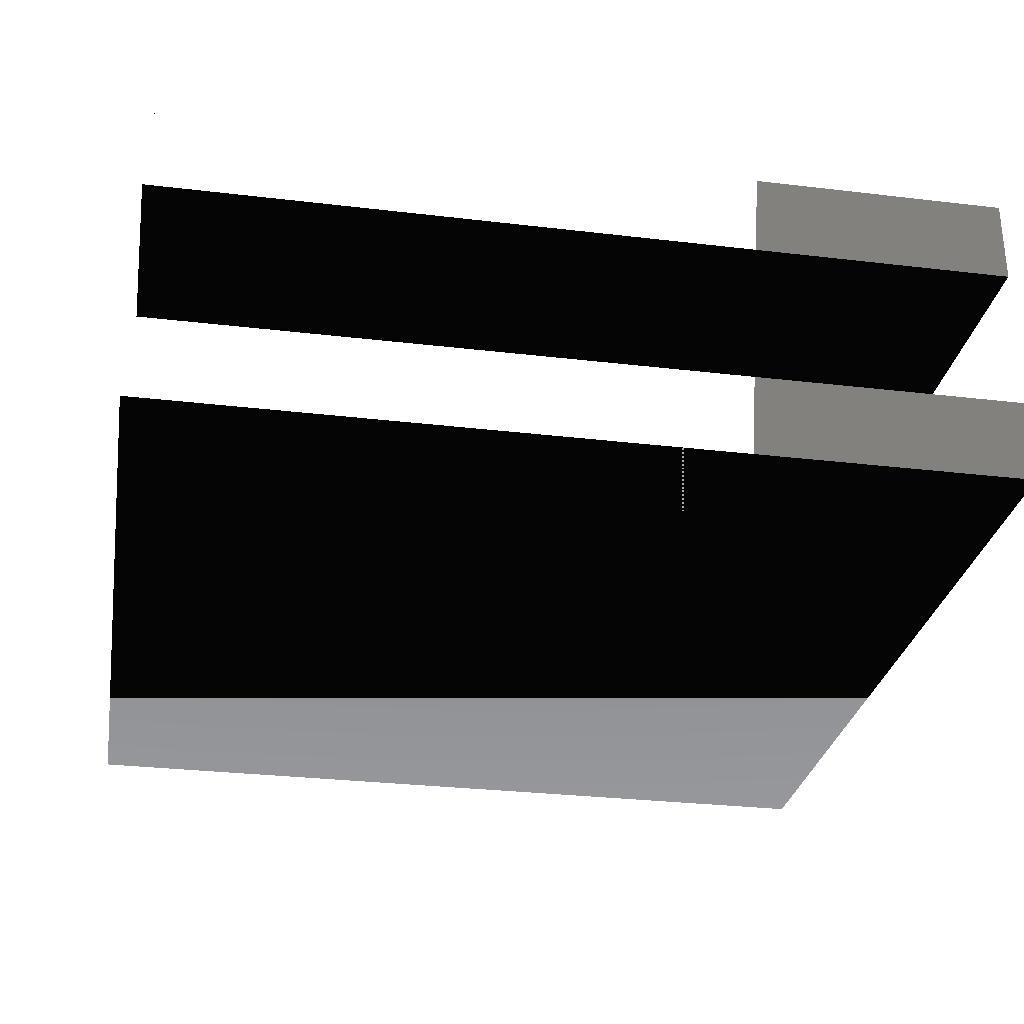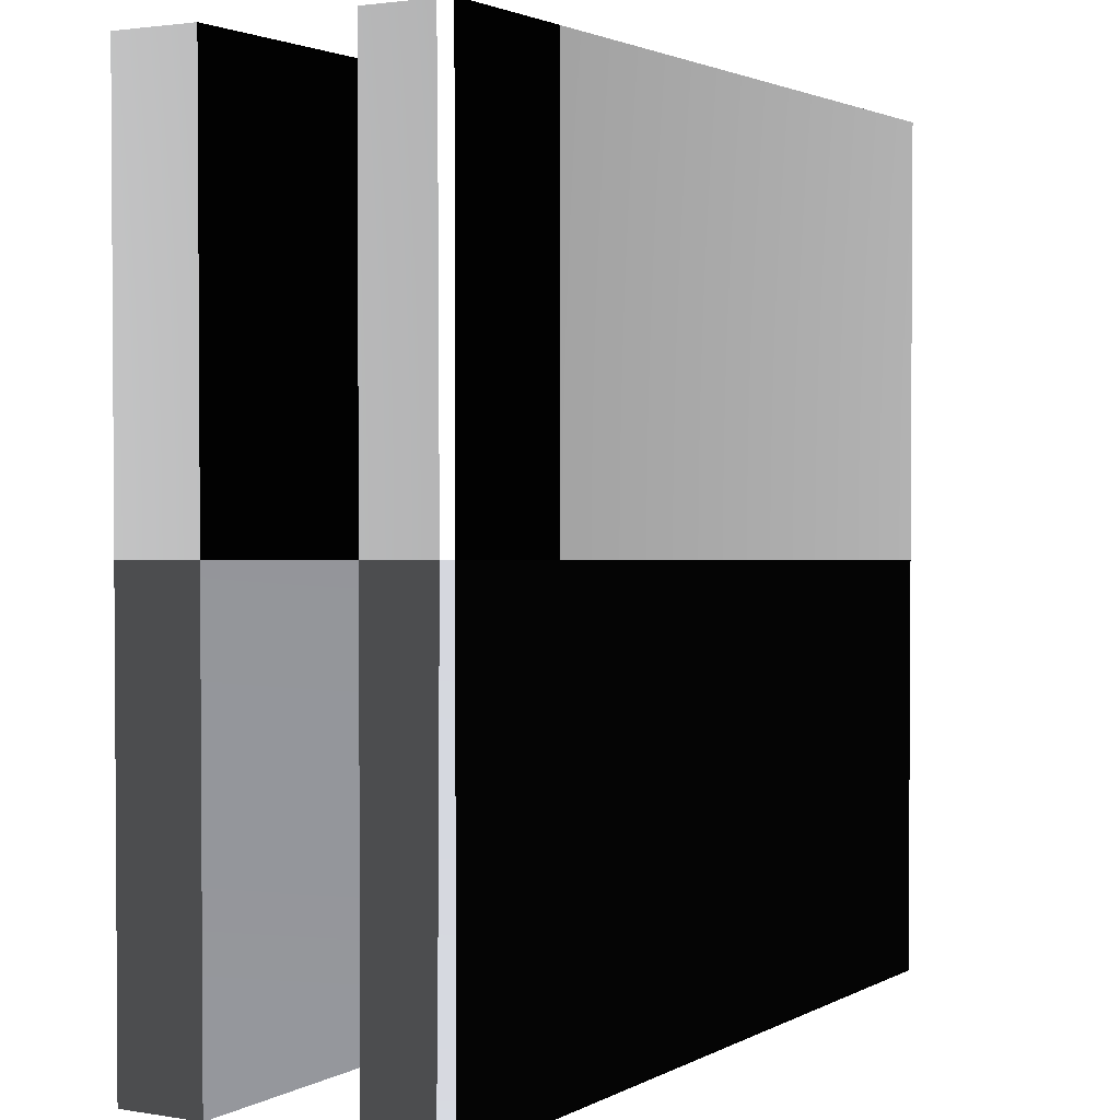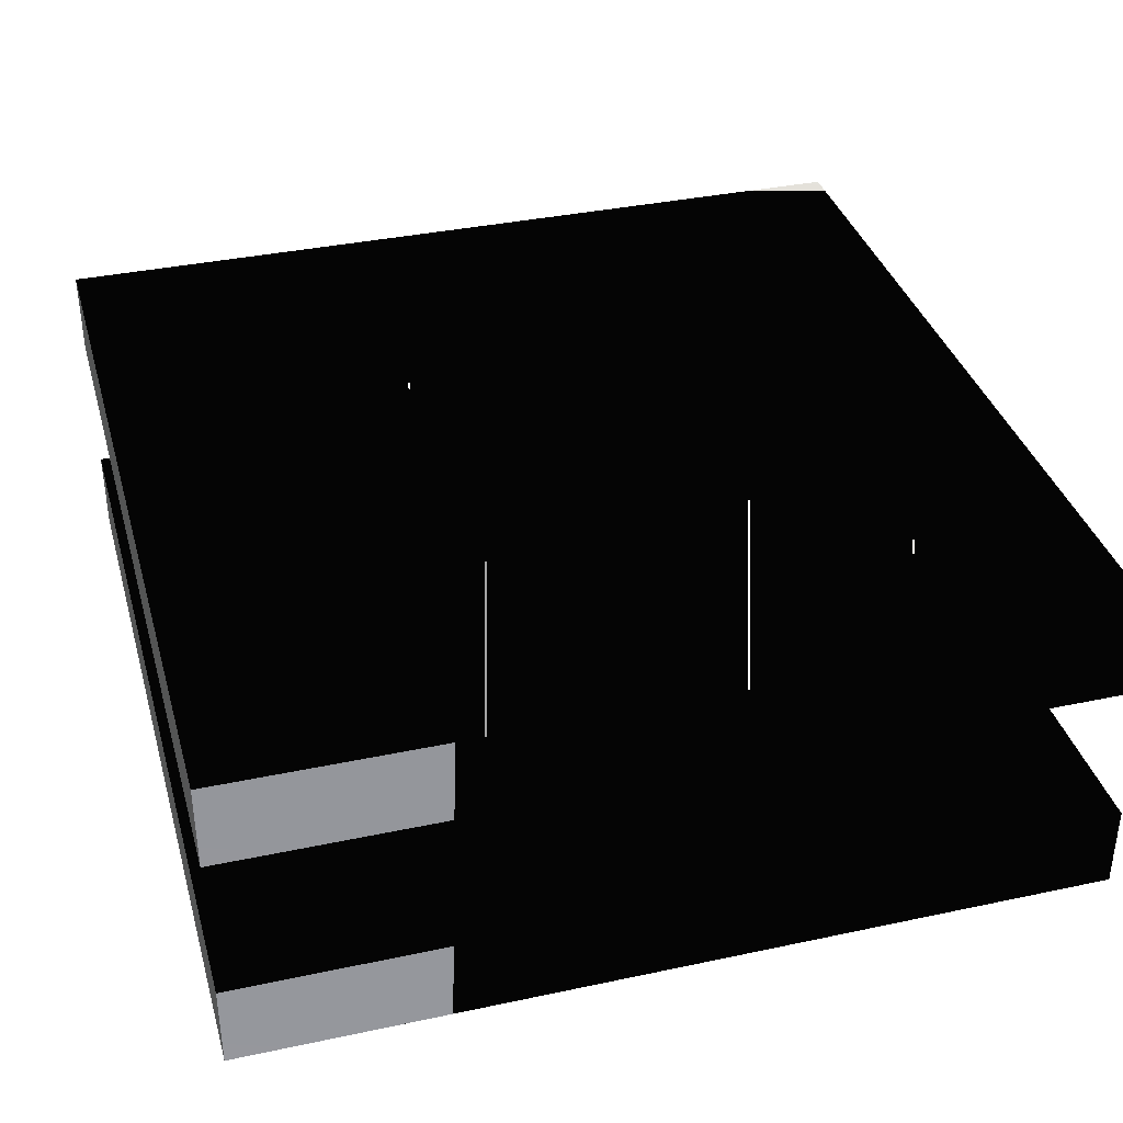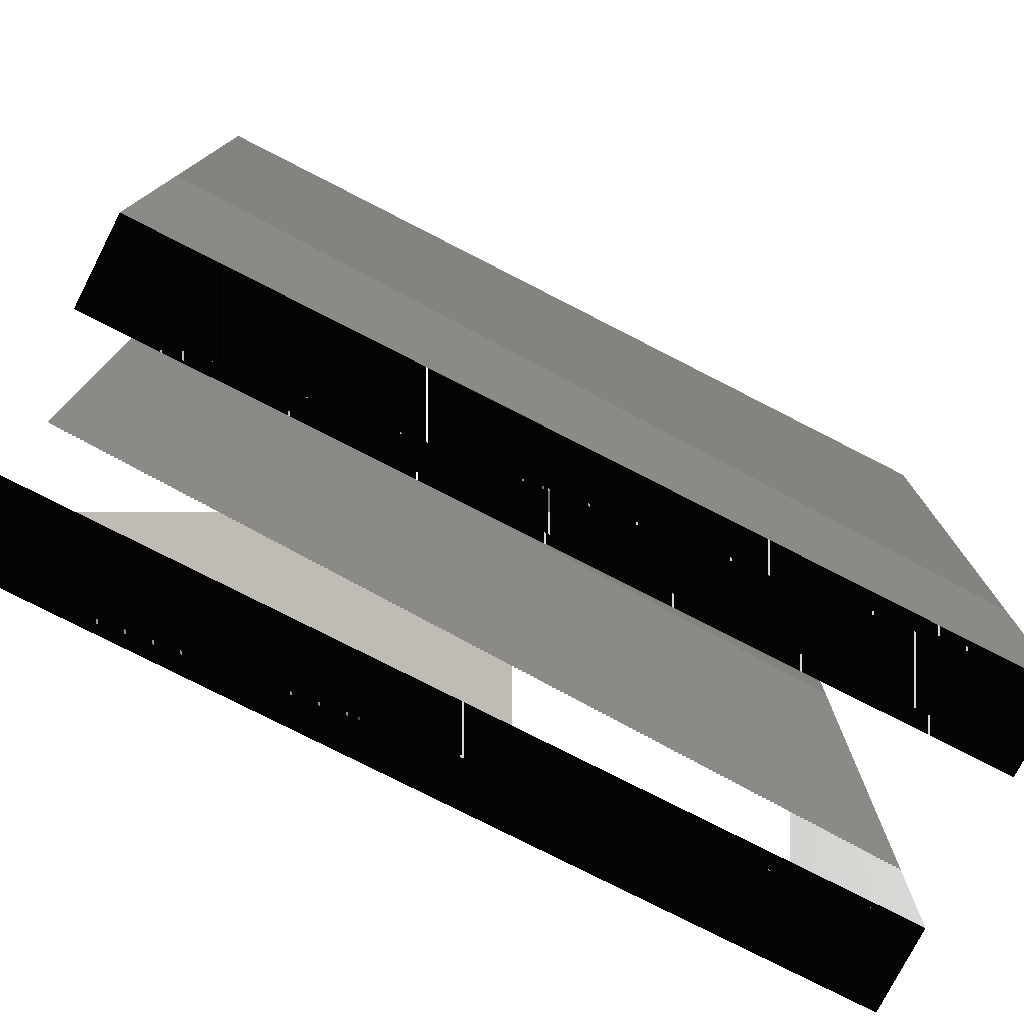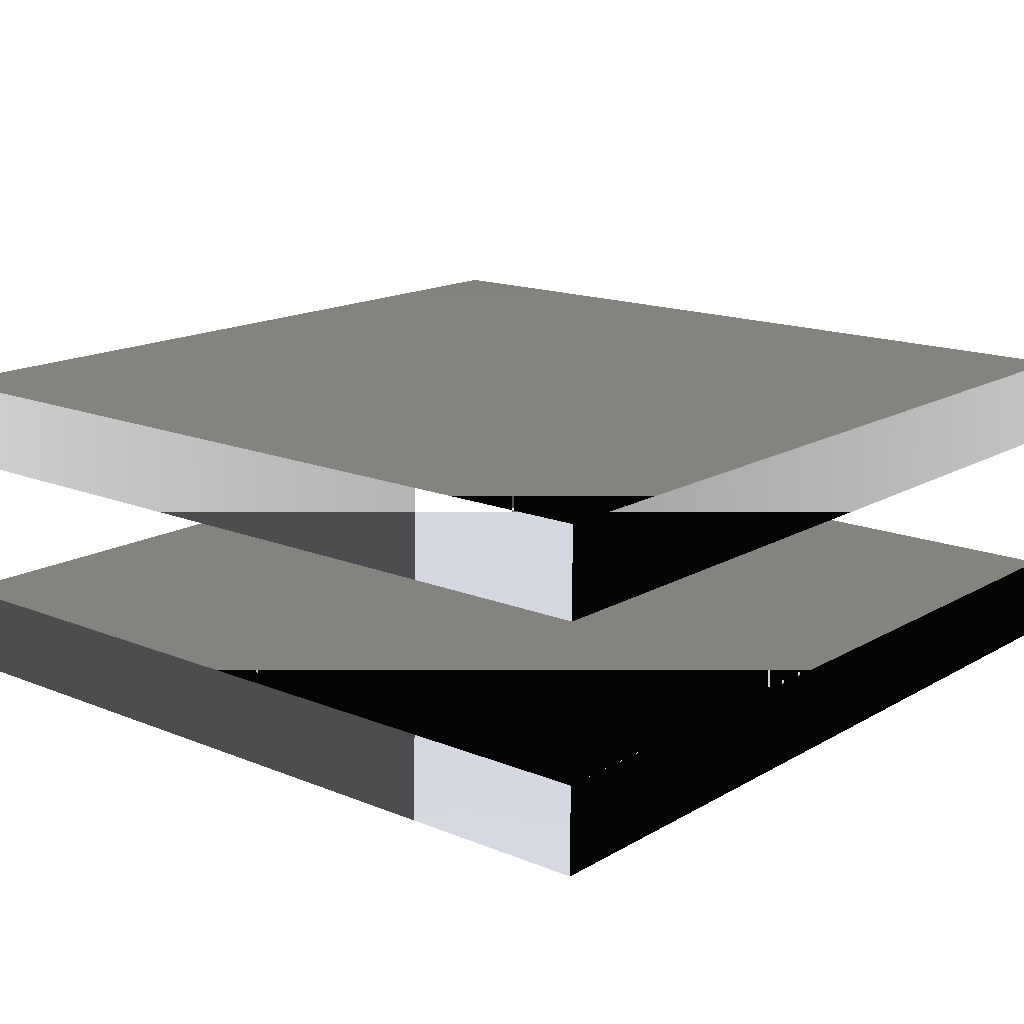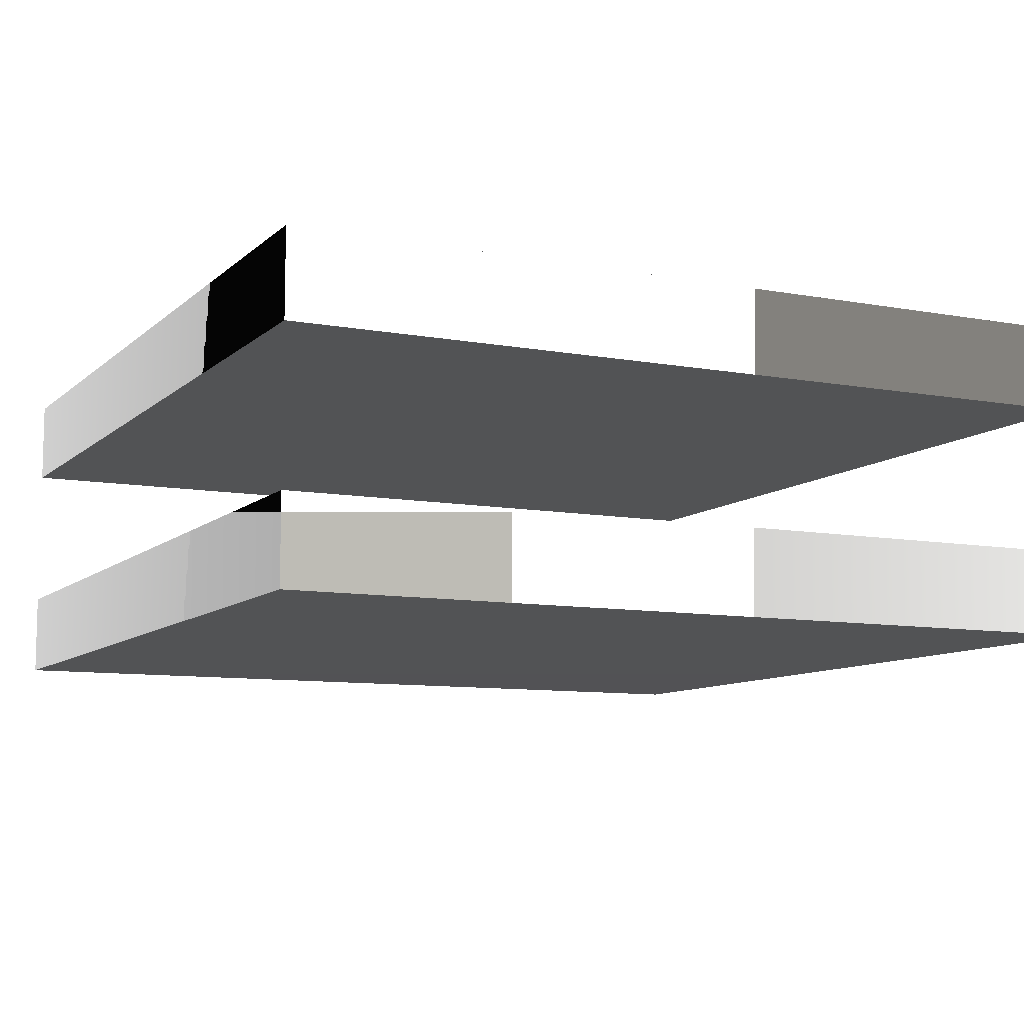
<metadata>
{"format":"stl","ext":"stl","renderer":"f3d","projection":"perspective","resolution":1024,"background":"white","views":[{"elev":-29.3,"azim":170.0,"up":"+Z"},{"elev":2.2,"azim":120.2,"up":"+Y"},{"elev":36.4,"azim":74.5,"up":"+Z"},{"elev":-77.3,"azim":-27.1,"up":"+Y"},{"elev":15.8,"azim":-49.8,"up":"+Z"},{"elev":-9.3,"azim":-116.0,"up":"+Z"}]}
</metadata>
<code>
# stl→obj: 16 verts, 24 faces
v -8.472e-08 -8.472e-08 1.694e-08
v -8.472e-08 8.472e-08 1.694e-08
v -8.472e-08 8.472e-08 0
v -8.472e-08 -8.472e-08 0
v 8.472e-08 -8.472e-08 1.694e-08
v 8.472e-08 -8.472e-08 0
v 8.472e-08 8.472e-08 1.694e-08
v 8.472e-08 8.472e-08 0
v -8.472e-08 -8.472e-08 6.341e-08
v -8.472e-08 8.472e-08 6.341e-08
v -8.472e-08 8.472e-08 4.647e-08
v -8.472e-08 -8.472e-08 4.647e-08
v 8.472e-08 -8.472e-08 6.341e-08
v 8.472e-08 -8.472e-08 4.647e-08
v 8.472e-08 8.472e-08 6.341e-08
v 8.472e-08 8.472e-08 4.647e-08
f 1 2 3
f 3 4 1
f 5 1 4
f 4 6 5
f 7 5 6
f 6 8 7
f 2 7 8
f 8 3 2
f 1 2 7
f 1 5 7
f 4 3 8
f 4 6 8
f 9 10 11
f 11 12 9
f 13 9 12
f 12 14 13
f 15 13 14
f 14 16 15
f 10 15 16
f 16 11 10
f 9 10 15
f 9 13 15
f 12 11 16
f 12 14 16

</code>
